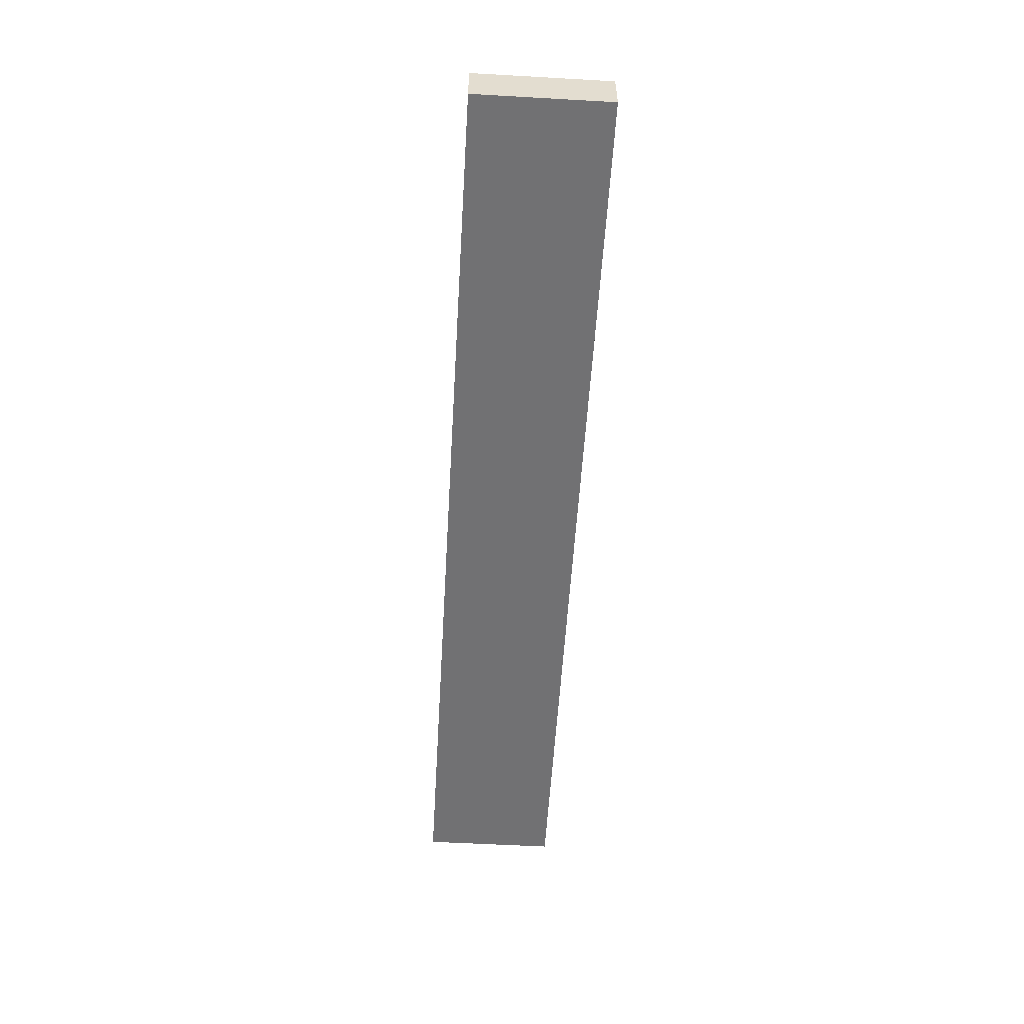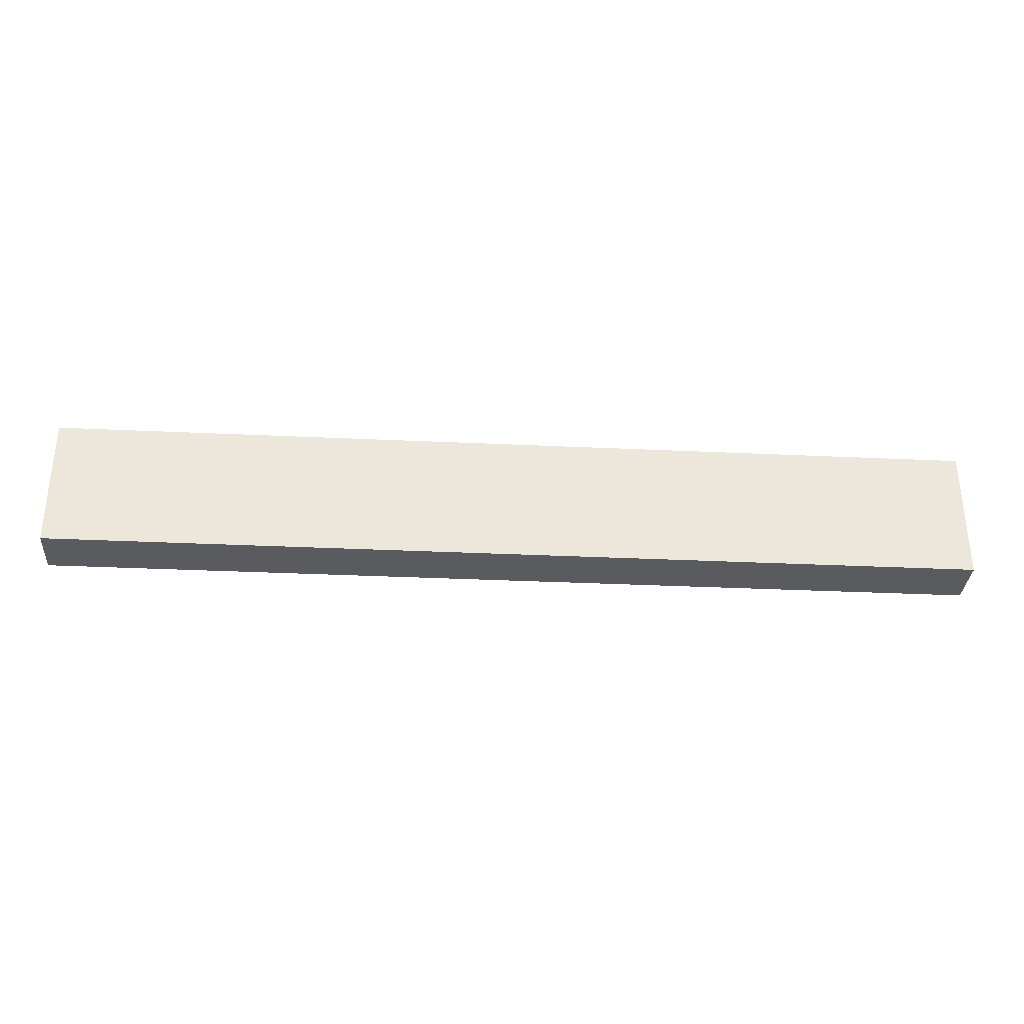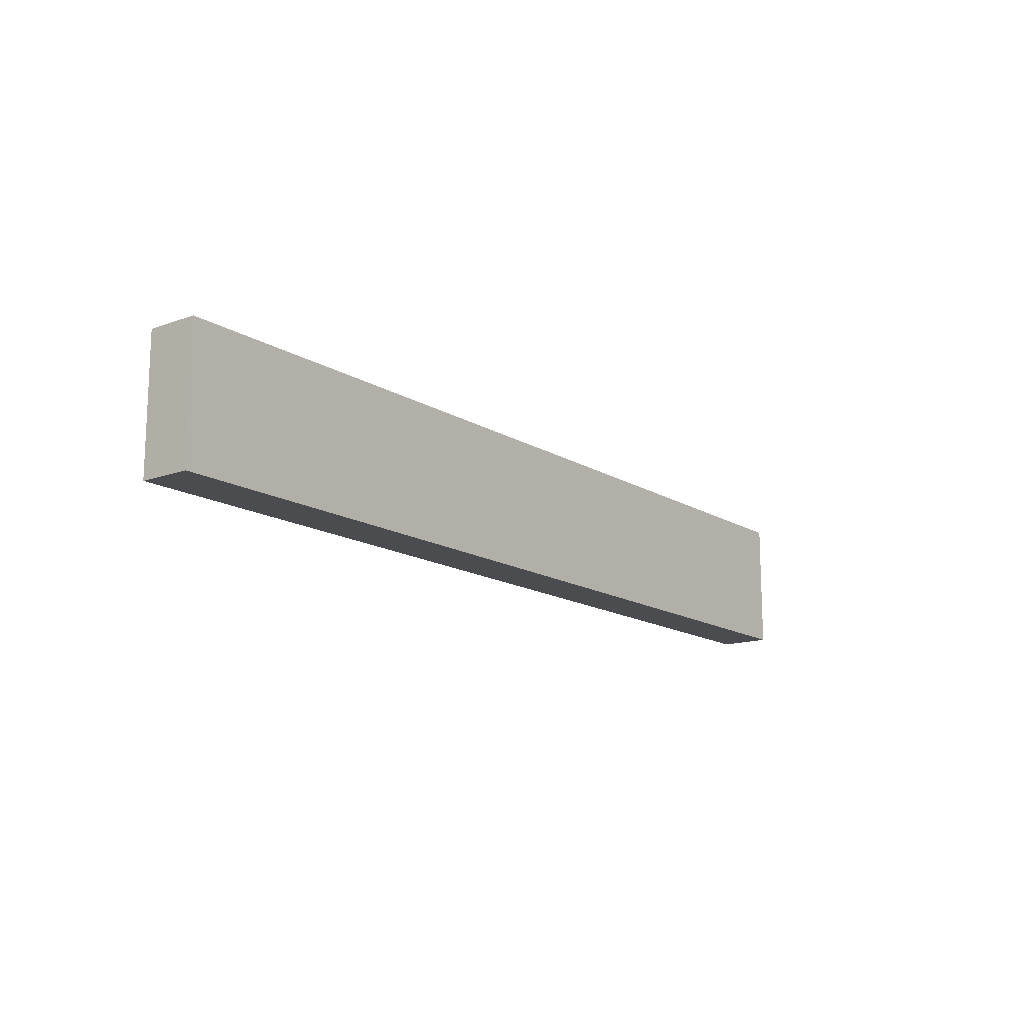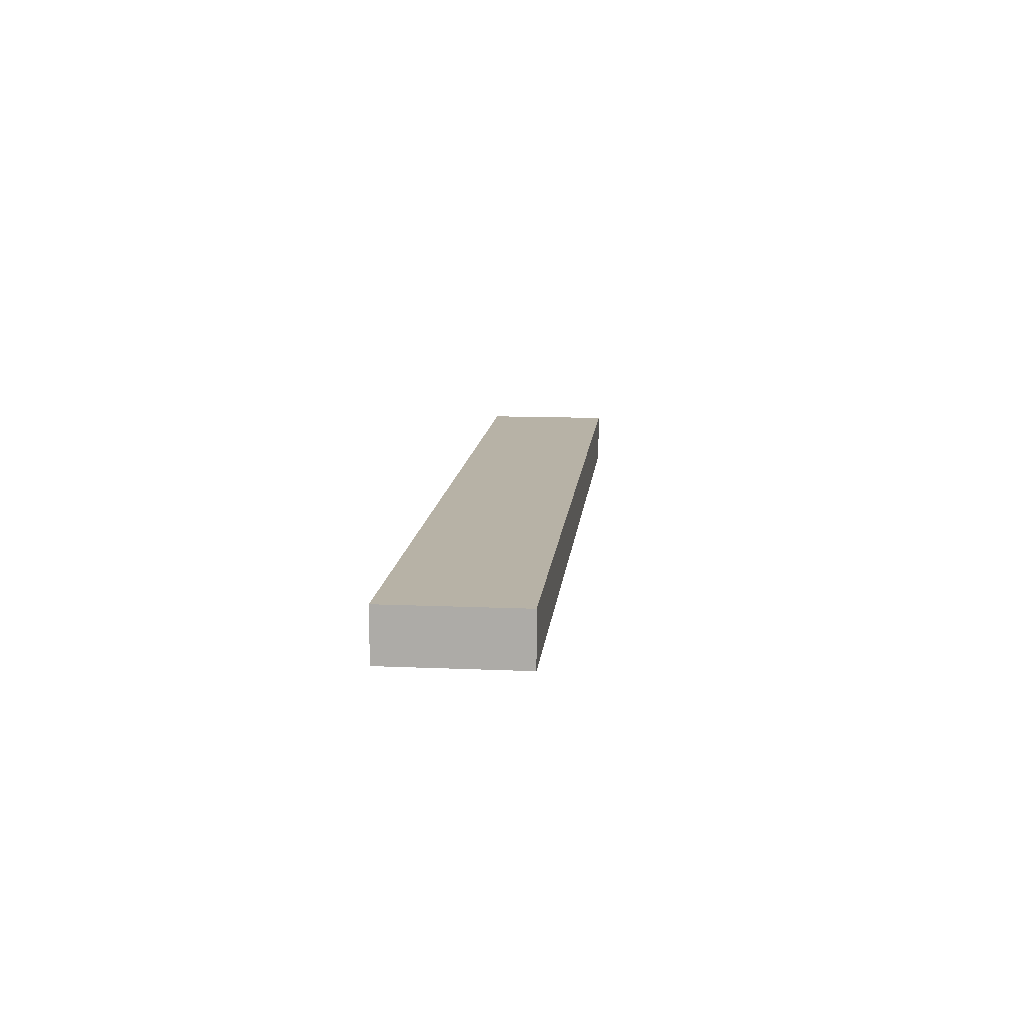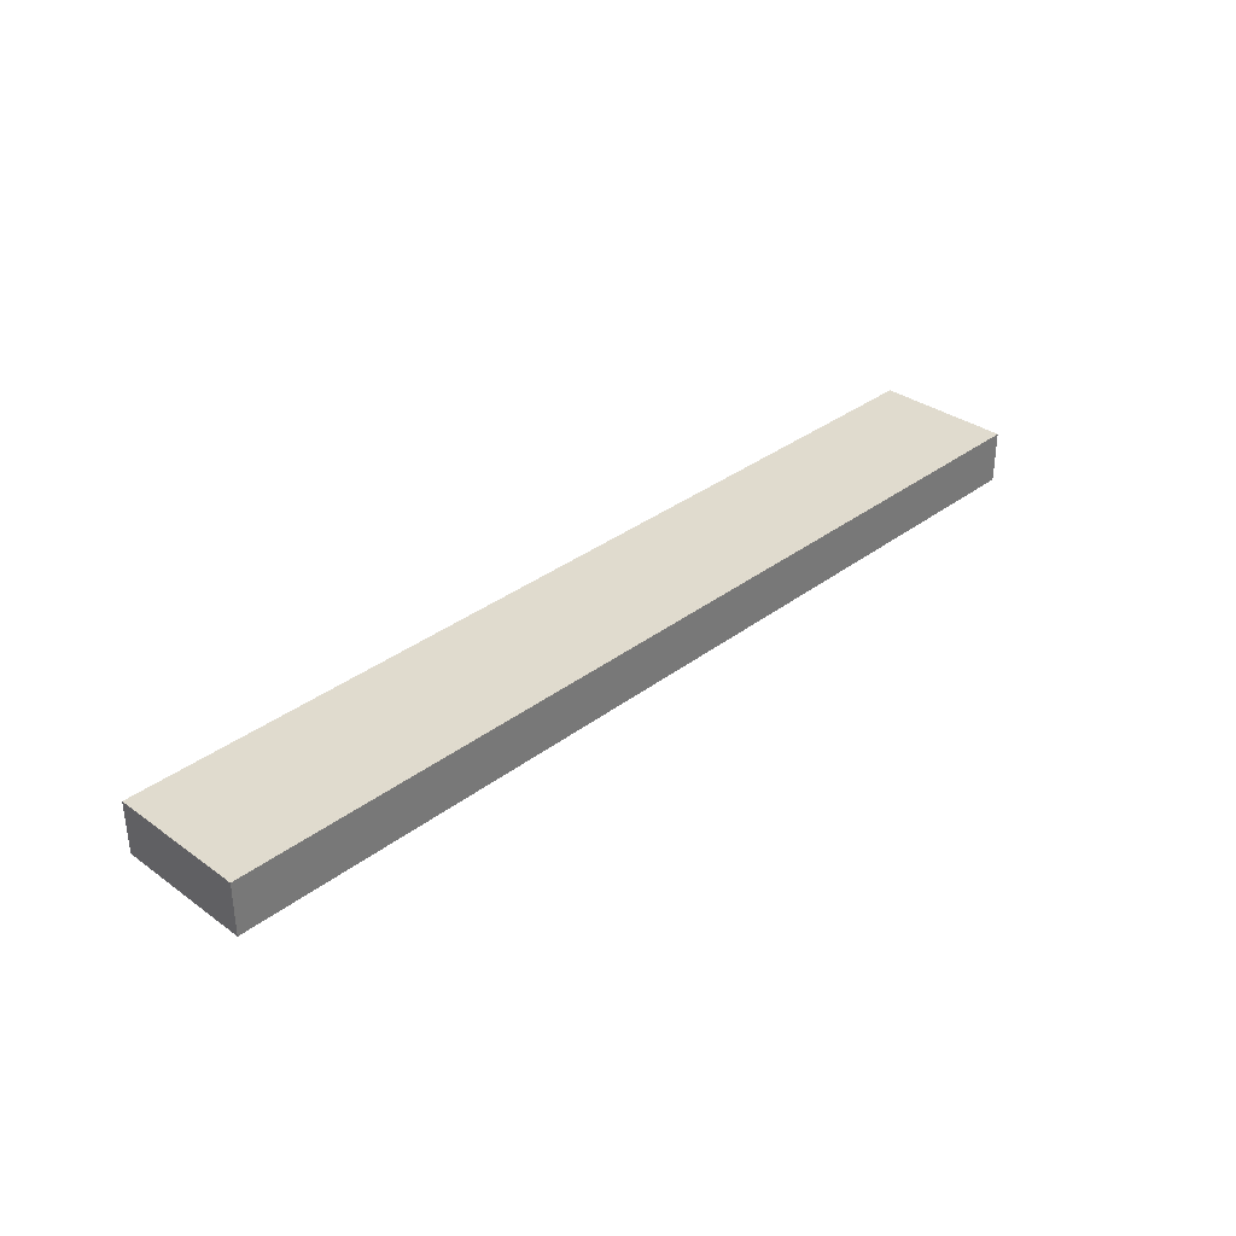
<metadata>
{"format":"obj","ext":"obj","renderer":"f3d","projection":"perspective","resolution":1024,"background":"white","views":[{"elev":-55.3,"azim":-93.4,"up":"+Y"},{"elev":-33.0,"azim":-3.7,"up":"+Z"},{"elev":-14.8,"azim":-52.4,"up":"+Z"},{"elev":12.4,"azim":95.8,"up":"+Y"},{"elev":33.6,"azim":134.2,"up":"+Y"}]}
</metadata>
<code>
g Col_ENV_BLO_Trip_14
v -7.037 0 1.009
v -7.037 0.7734 1.009
v 7.037 0.7734 1.009
v 7.037 0 1.009
v -7.037 0.7734 1.009
v -7.037 0.7734 -1.009
v 7.037 0.7734 -1.009
v 7.037 0.7734 1.009
v -7.037 0.7734 -1.009
v -7.037 0 -1.009
v 7.037 0 -1.009
v 7.037 0.7734 -1.009
v -7.037 0 -1.009
v -7.037 0 1.009
v 7.037 0 1.009
v 7.037 0 -1.009
v 7.037 0 1.009
v 7.037 0.7734 1.009
v 7.037 0.7734 -1.009
v 7.037 0 -1.009
v -7.037 0 -1.009
v -7.037 0.7734 -1.009
v -7.037 0.7734 1.009
v -7.037 0 1.009
g Col_ENV_BLO_Trip_14_0
f 3 2 1
f 4 3 1
f 7 6 5
f 8 7 5
f 11 10 9
f 12 11 9
f 15 14 13
f 16 15 13
f 19 18 17
f 20 19 17
f 23 22 21
f 24 23 21

</code>
